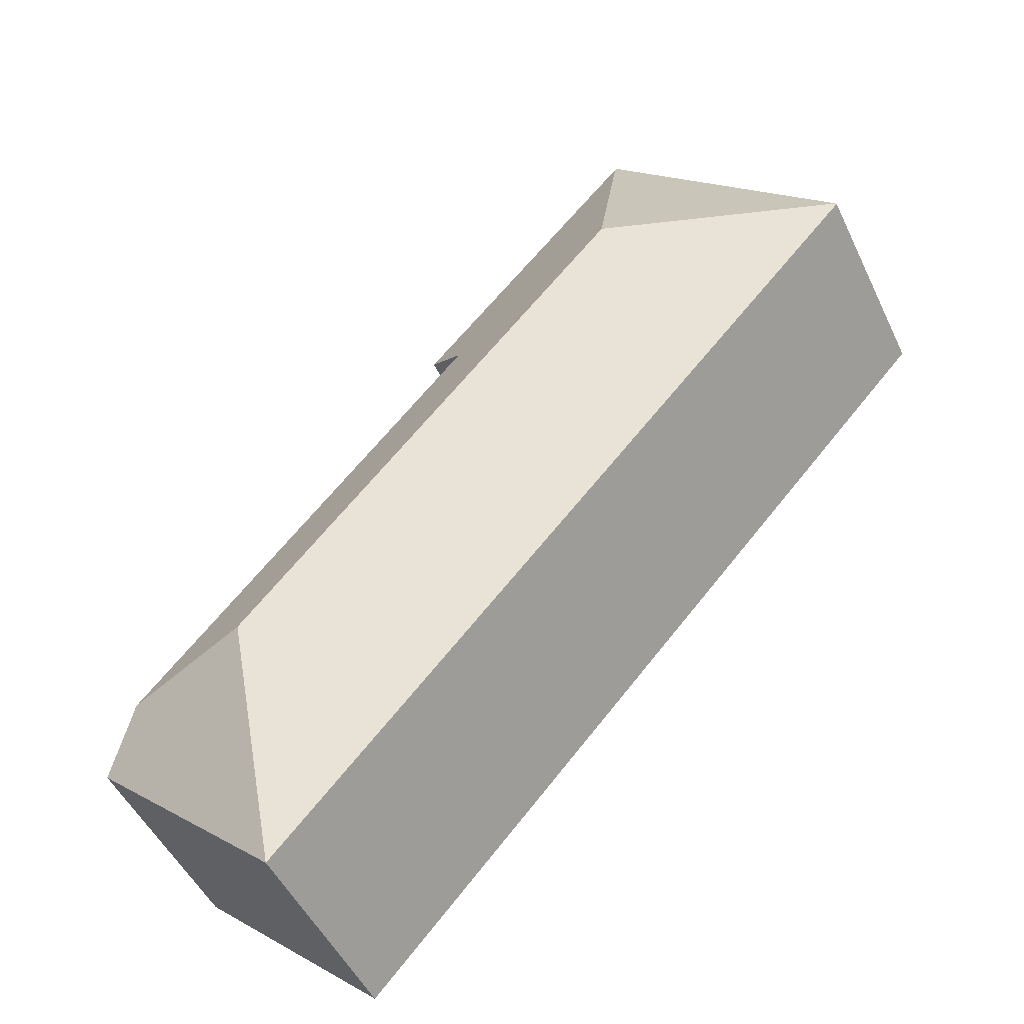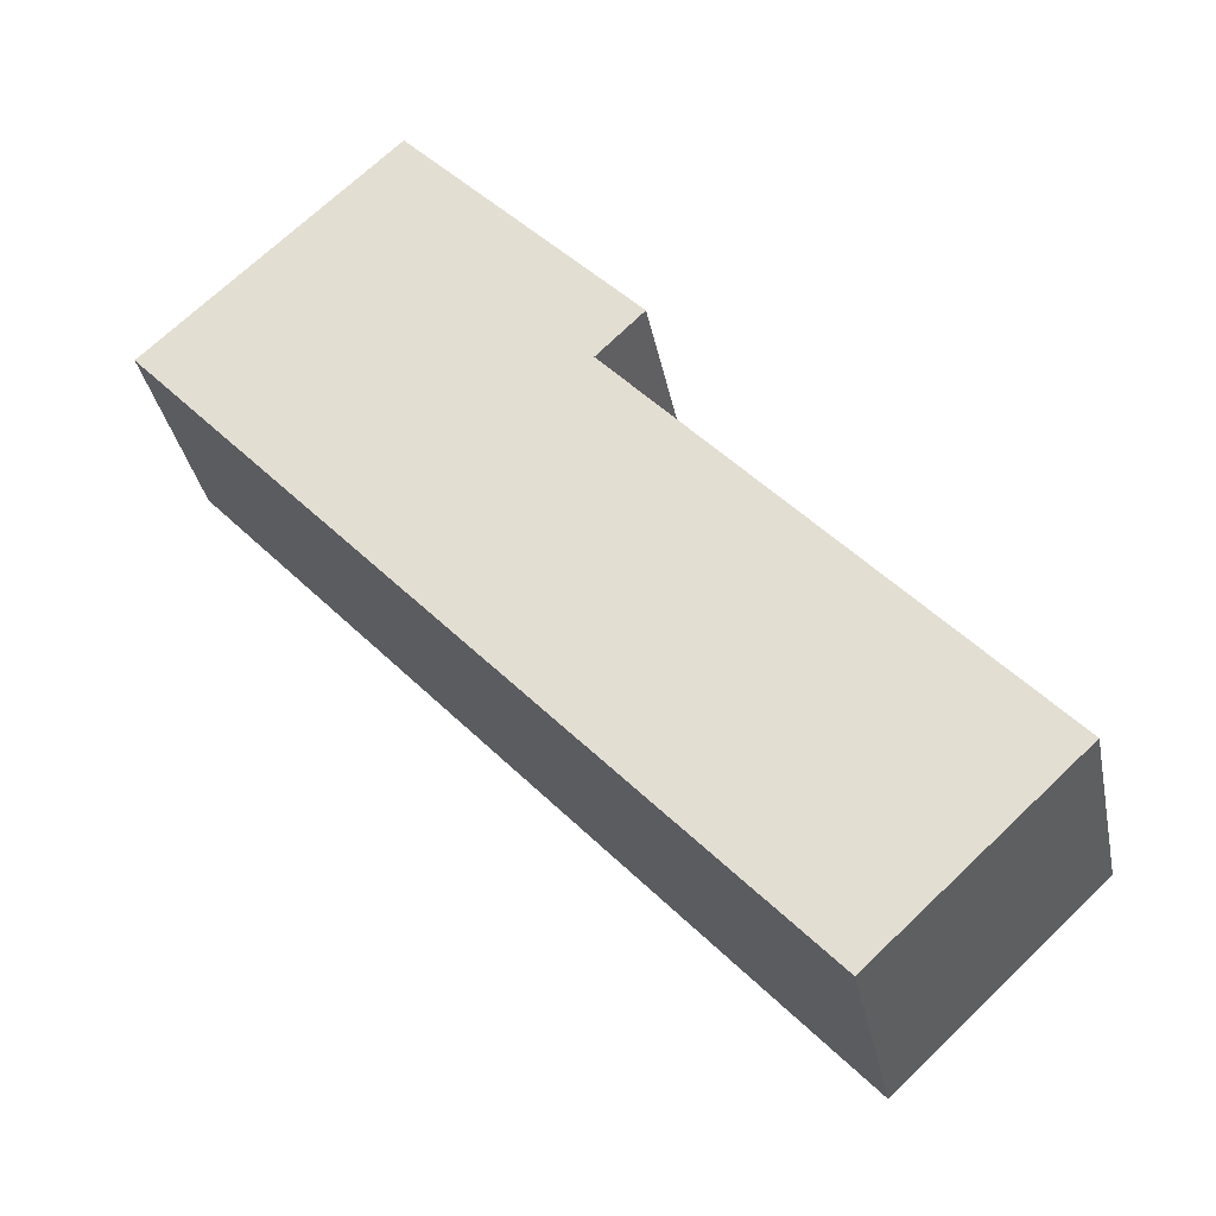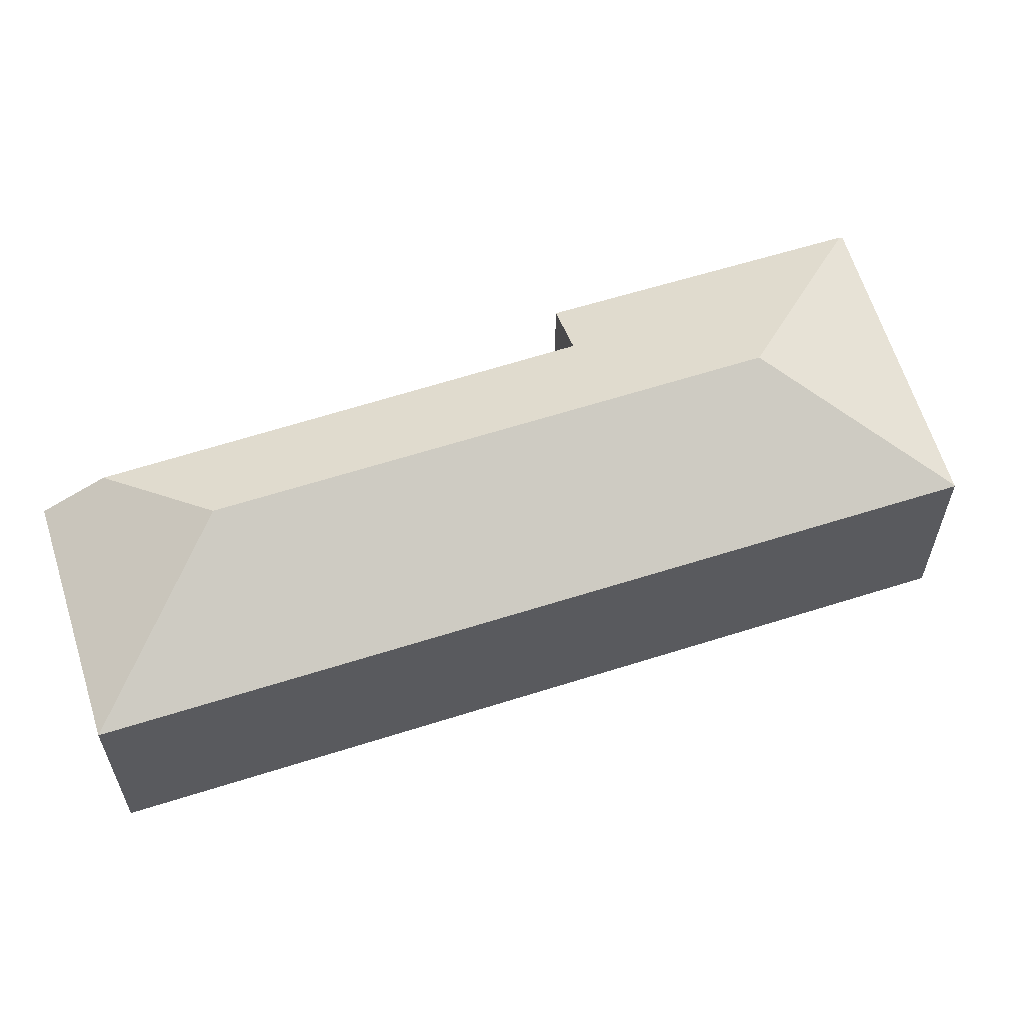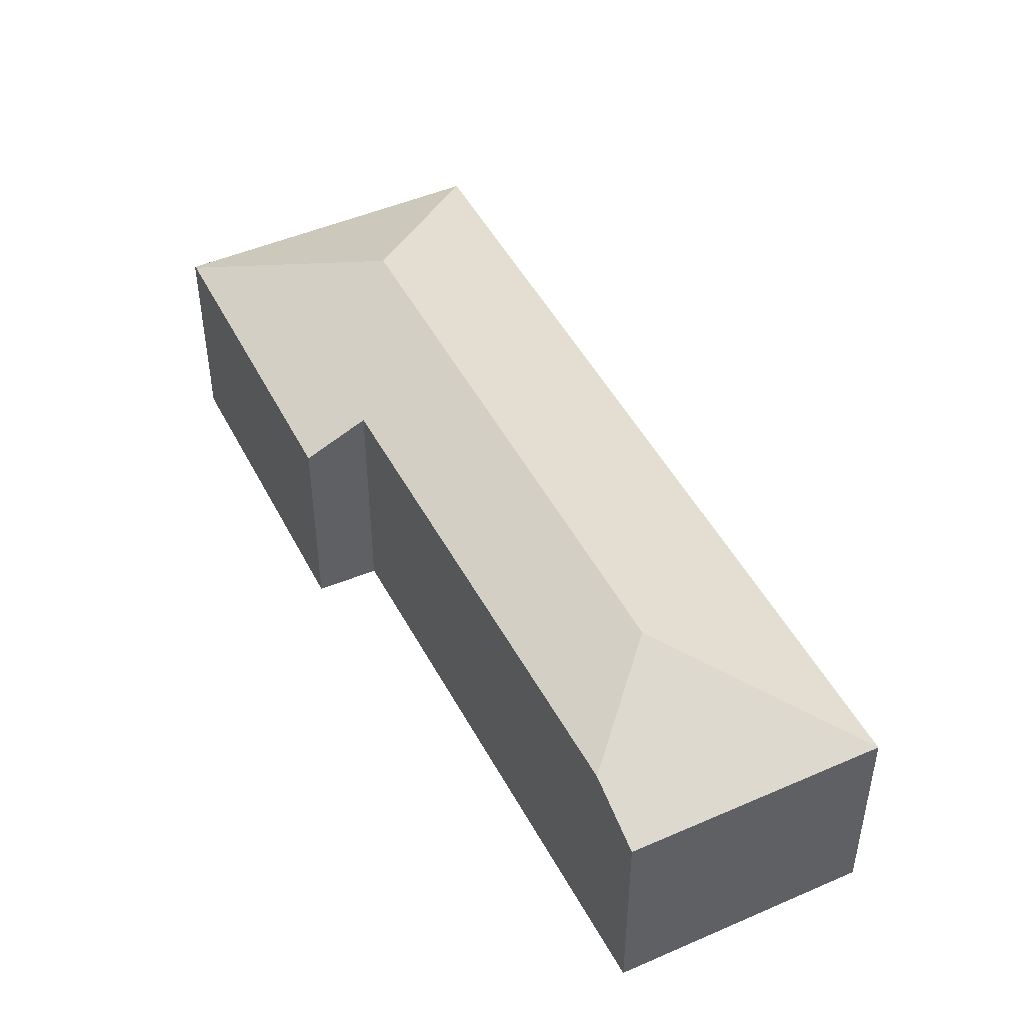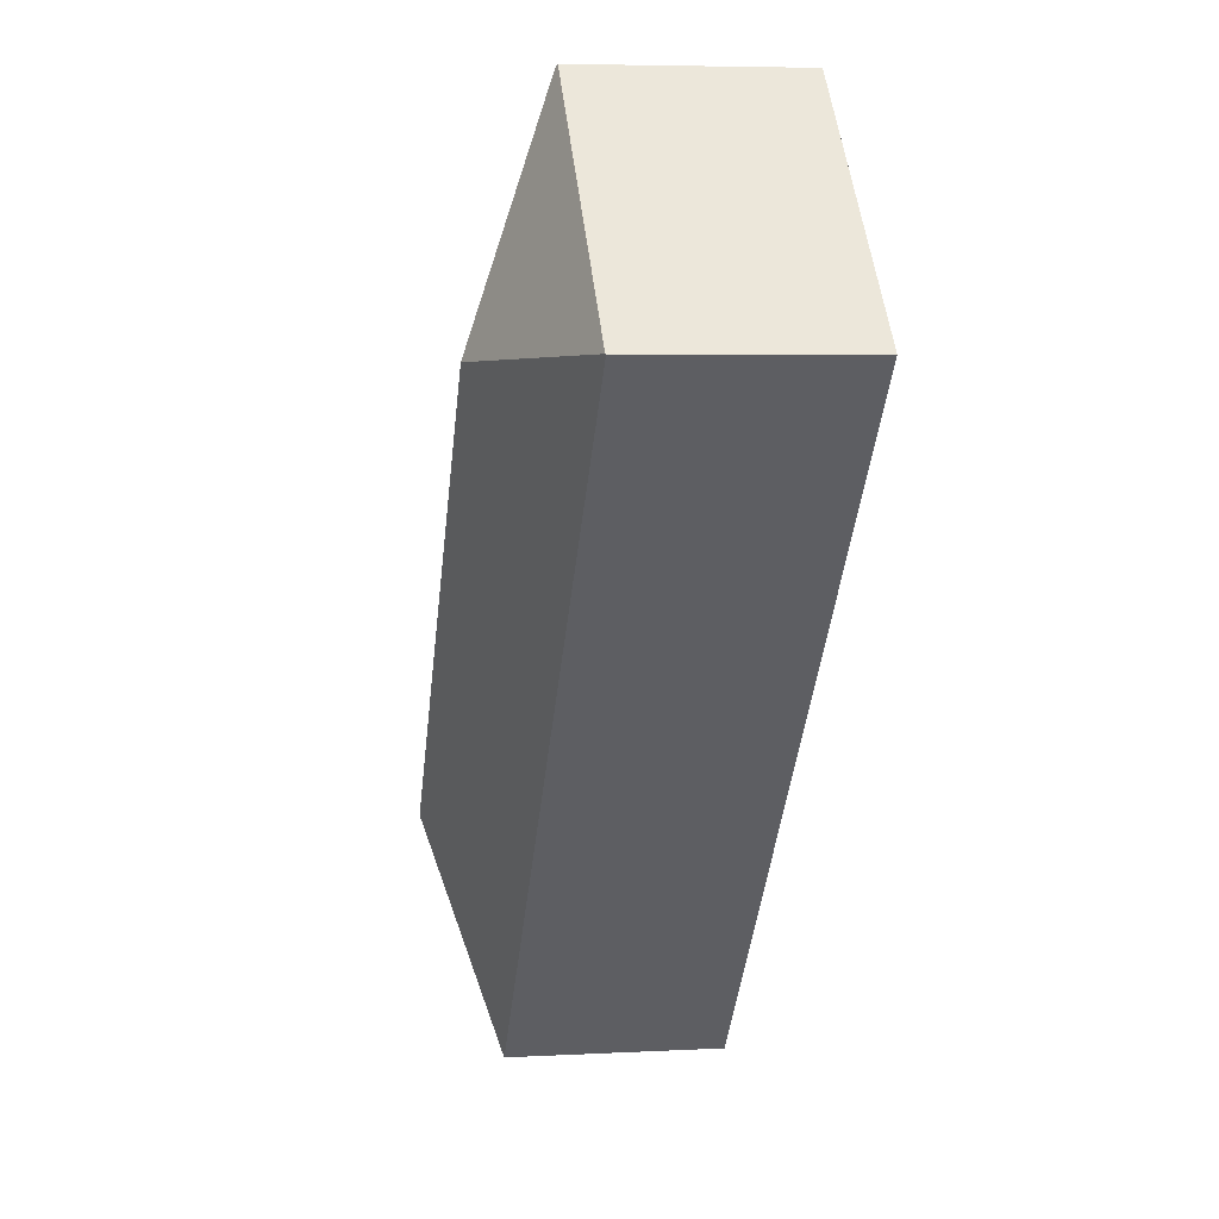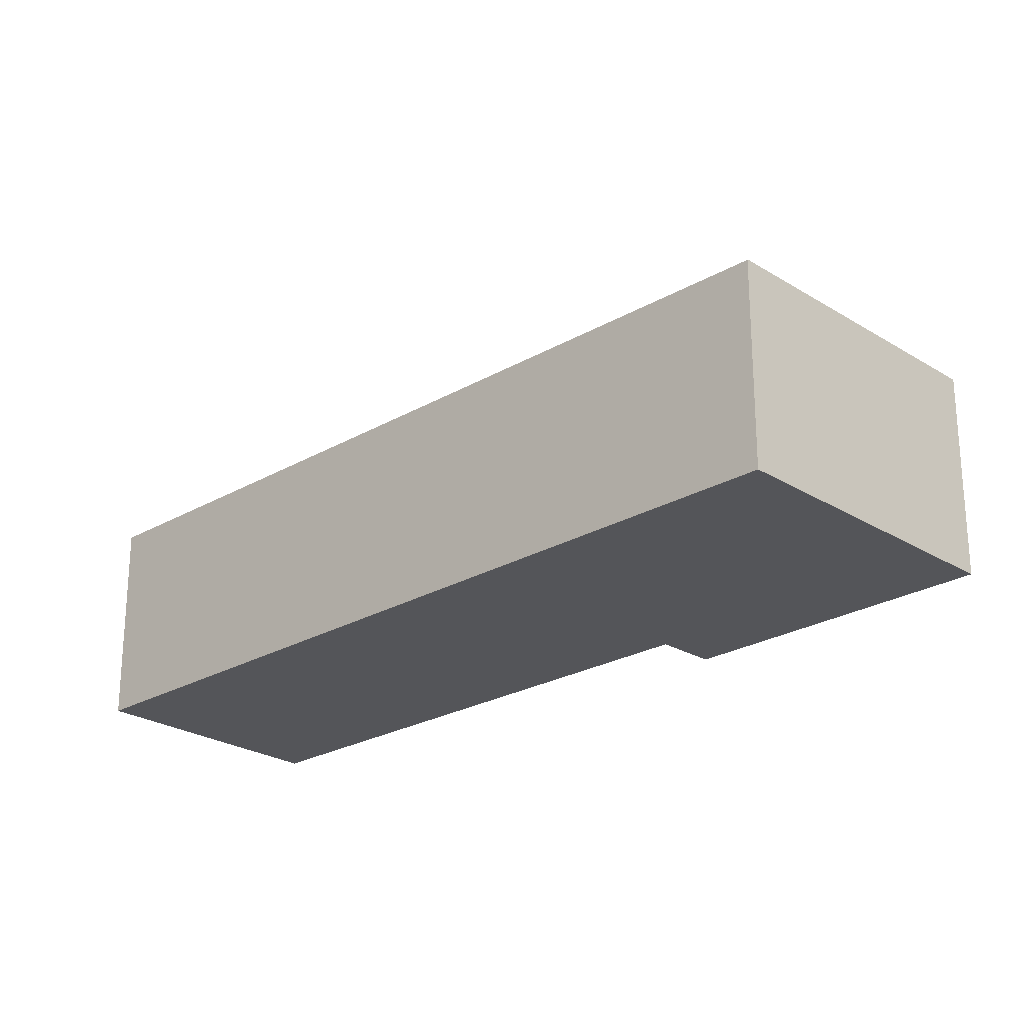
<metadata>
{"format":"obj","ext":"obj","renderer":"f3d","projection":"perspective","resolution":1024,"background":"white","views":[{"elev":-49.4,"azim":-155.2,"up":"+Z"},{"elev":-34.6,"azim":11.2,"up":"+Z"},{"elev":61.7,"azim":-150.2,"up":"+Y"},{"elev":48.2,"azim":111.0,"up":"+Y"},{"elev":5.9,"azim":-99.1,"up":"+Z"},{"elev":-24.7,"azim":-88.8,"up":"+Y"}]}
</metadata>
<code>
v  27.13 7.179 -16.68
v  20.96 9.849 -14.79
v  25.6 8.268 -14.97
v  20.65 7.214 -22.69
v  14.13 8.219 -2.152
v  7.818 9.849 -0.281
v  8.406 7.251 7.2
v  15.66 7.197 -0.646
v  8.123 7.253 7.506
v  16.34 7.207 -17.96
v  6.837 7.192 -7.514
v  0 7.18 4.396e-16
v  0.025 7.197 0.024
v  8.043 7.197 7.592
v  14.13 1.318e-16 -2.152
v  15.66 3.956e-17 -0.646
v  20.65 1.39e-15 -22.69
v  27.13 1.021e-15 -16.68
v  25.6 9.167e-16 -14.97
v  8.043 -4.649e-16 7.592
v  8.123 -4.596e-16 7.506
v  8.406 -4.409e-16 7.2
v  16.34 1.1e-15 -17.96
v  6.837 4.601e-16 -7.514
v  0 0 0
v  0.025 -1.47e-18 0.024
g defaultobject
f 1 2 3
f 2 1 4
f 2 5 3
f 5 2 6
f 5 7 8
f 7 5 6
f 7 6 9
f 10 2 4
f 2 10 6
f 6 10 11
f 6 11 12
f 6 12 13
f 9 13 14
f 13 9 6
f 8 15 5
f 15 8 16
f 1 17 4
f 17 1 18
f 15 3 5
f 3 15 19
f 3 19 1
f 1 19 18
f 14 7 9
f 7 14 8
f 8 14 20
f 8 20 21
f 8 21 16
f 16 21 22
f 17 10 4
f 10 17 23
f 10 23 11
f 11 23 24
f 11 24 12
f 12 24 25
f 12 14 13
f 14 12 25
f 14 25 20
f 20 25 26
f 18 23 17
f 23 18 19
f 23 19 15
f 23 15 24
f 24 15 16
f 24 16 22
f 24 22 25
f 25 22 26
f 26 22 20

</code>
